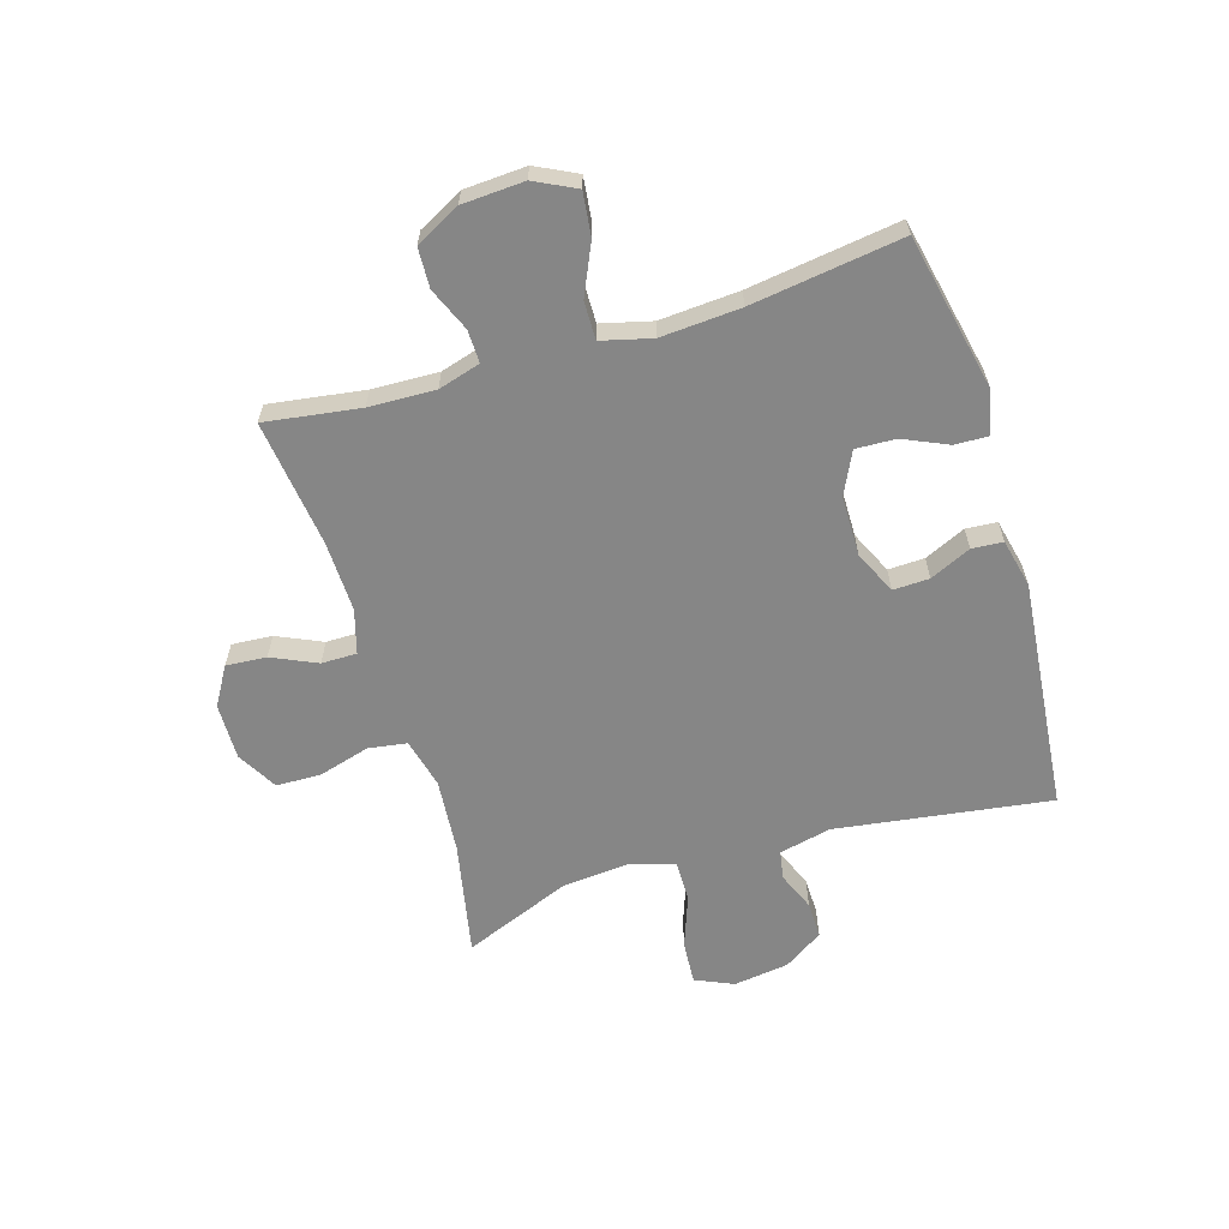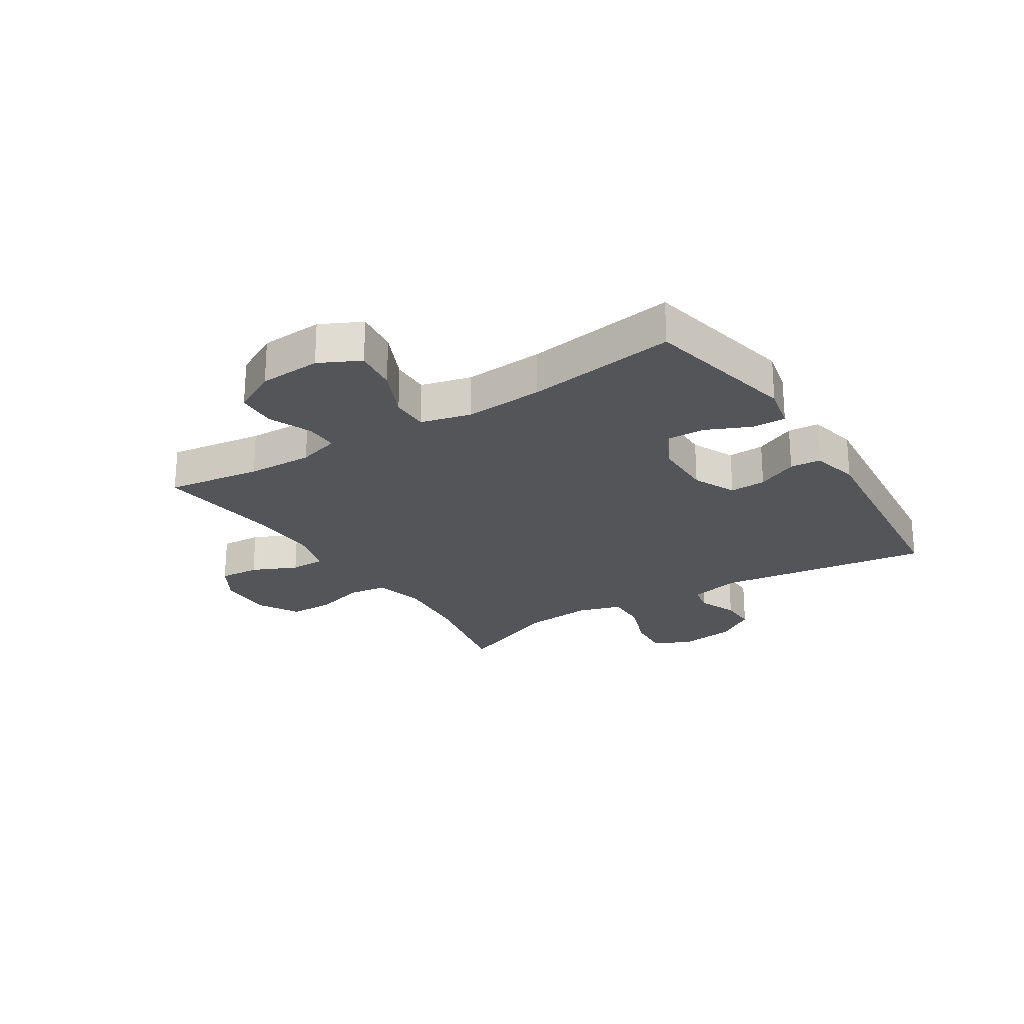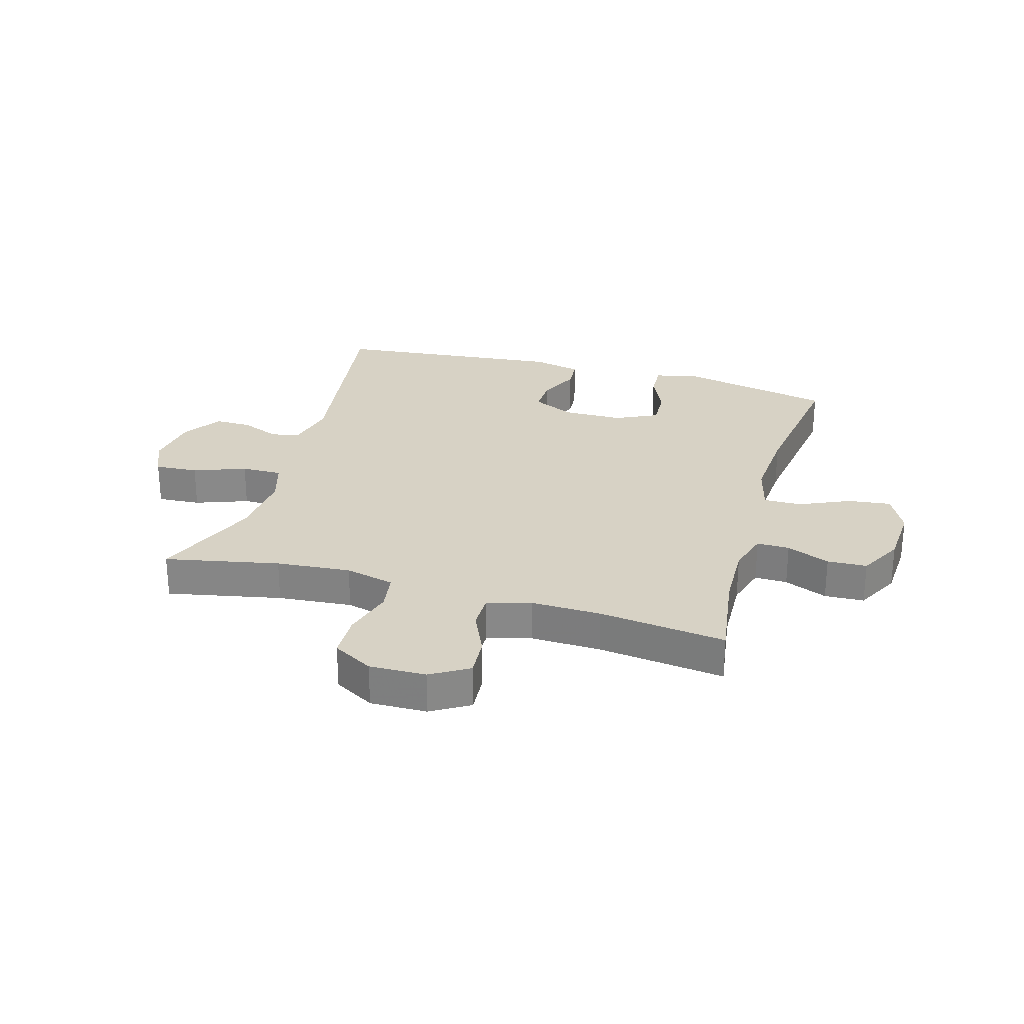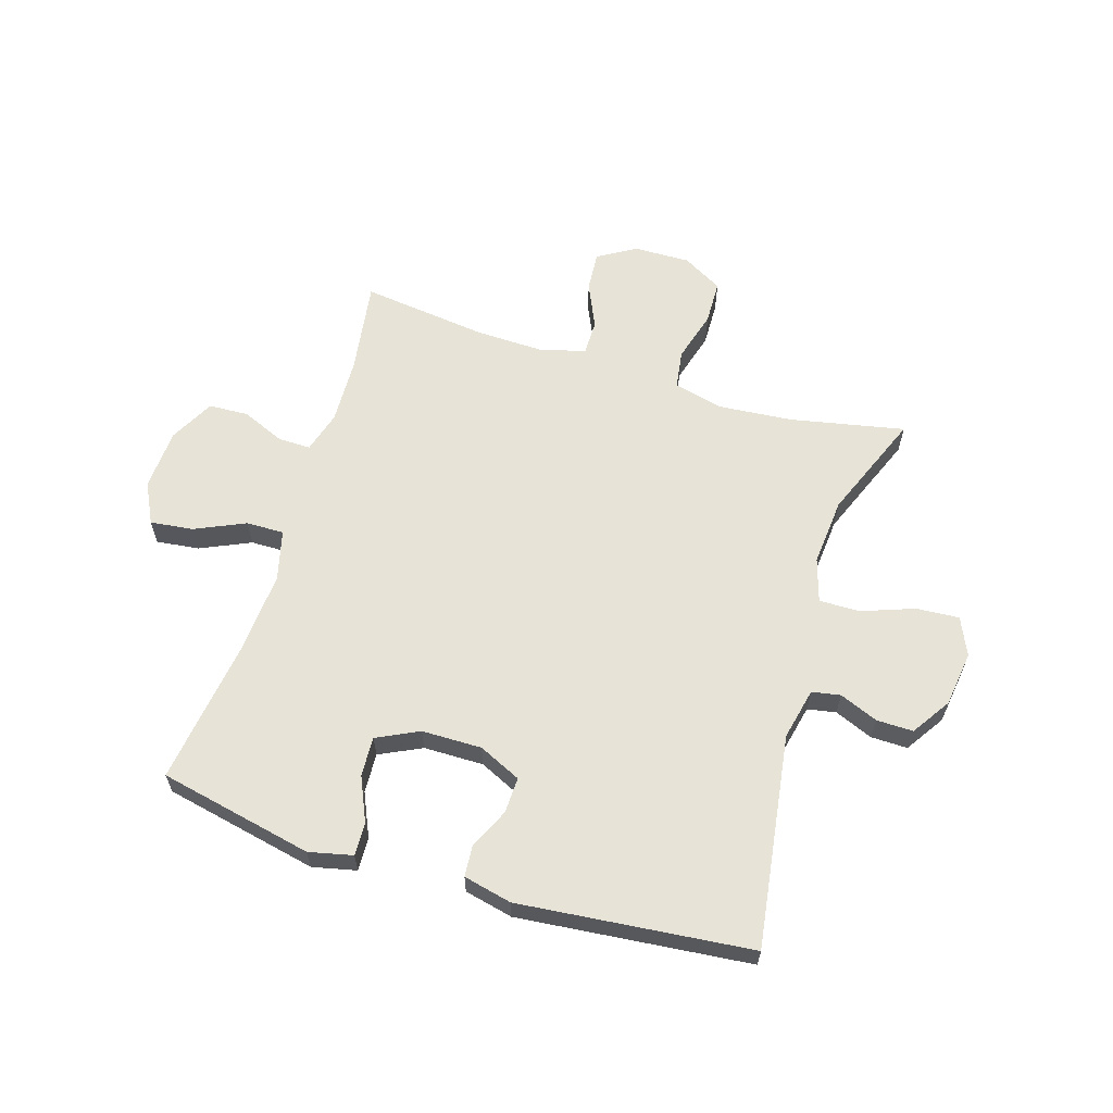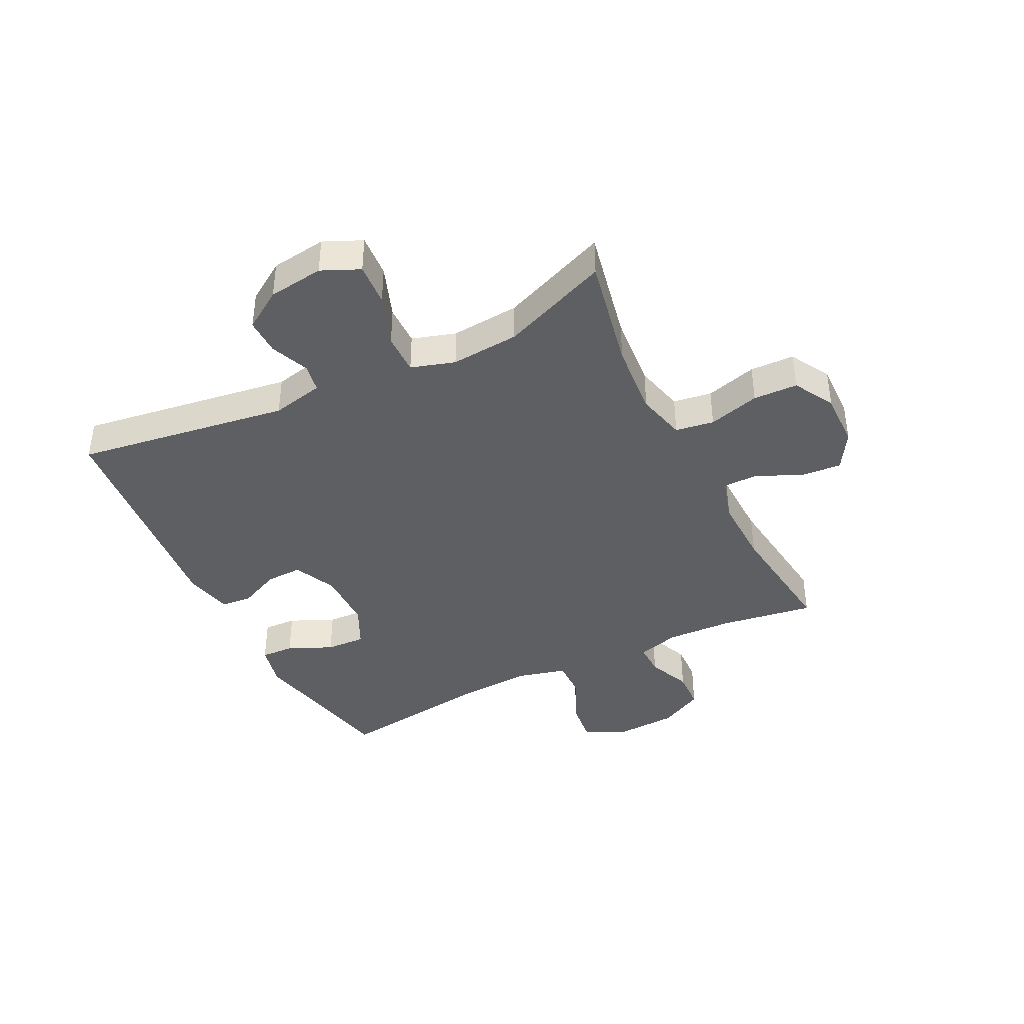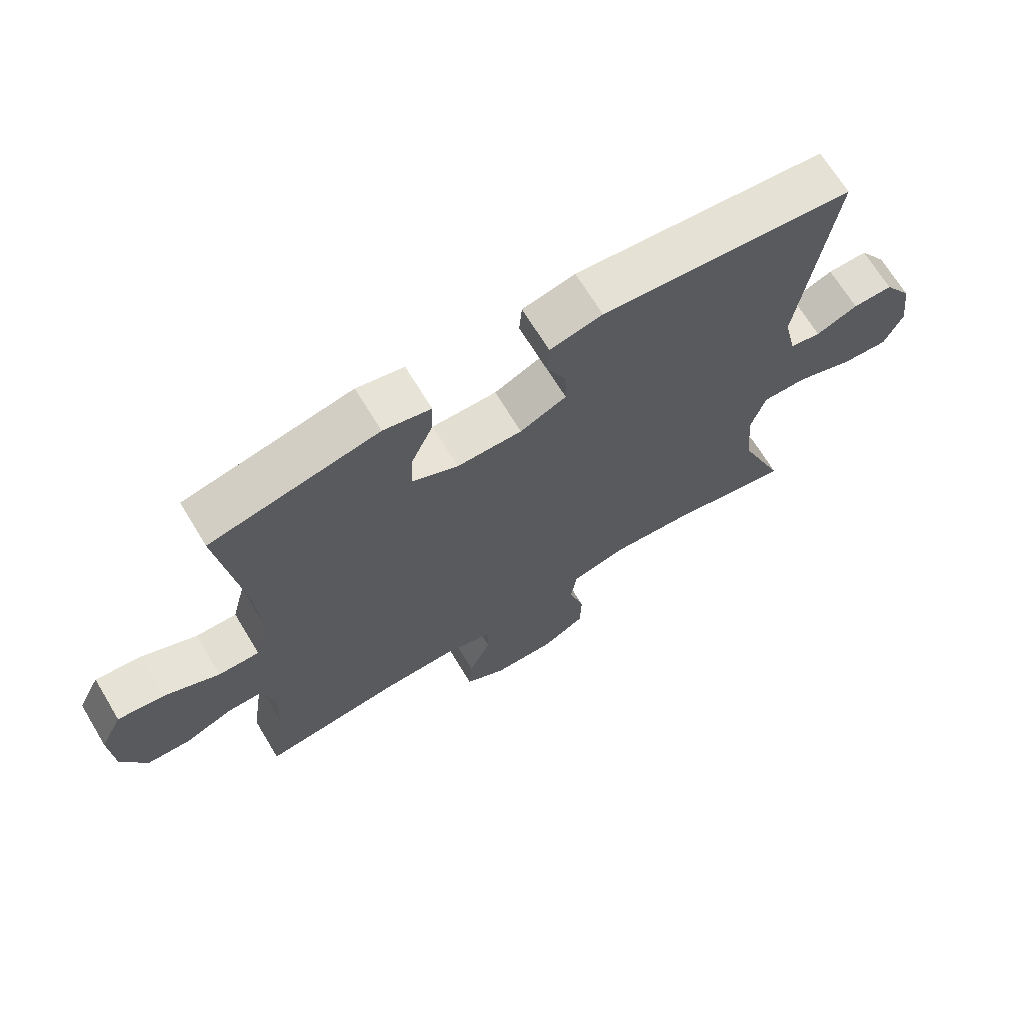
<metadata>
{"format":"obj","ext":"obj","renderer":"f3d","projection":"perspective","resolution":1024,"background":"white","views":[{"elev":-62.0,"azim":-73.0,"up":"+Y"},{"elev":-24.0,"azim":-57.4,"up":"+Y"},{"elev":27.3,"azim":-163.9,"up":"+Y"},{"elev":61.8,"azim":17.2,"up":"+Y"},{"elev":-40.3,"azim":116.4,"up":"+Y"},{"elev":68.5,"azim":-31.2,"up":"+Z"}]}
</metadata>
<code>
v 0.5 0.07 0.5
v 0.447 0.07 0.134
v 0.467 0.07 0.045
v 0.516 0.07 0.036
v 0.582 0.07 0.063
v 0.645 0.07 0.064
v 0.689 0.07 -0.003
v 0.702 0.07 -0.098
v 0.673 0.07 -0.163
v 0.599 0.07 -0.158
v 0.509 0.07 -0.125
v 0.439 0.07 -0.124
v 0.416 0.07 -0.199
v 0.426 0.07 -0.316
v 0.5 0.07 -0.5
v 0.304 0.07 -0.46
v 0.176 0.07 -0.449
v 0.091 0.07 -0.47
v 0.081 0.07 -0.536
v 0.106 0.07 -0.624
v 0.104 0.07 -0.7
v 0.035 0.07 -0.739
v -0.062 0.07 -0.737
v -0.127 0.07 -0.698
v -0.122 0.07 -0.629
v -0.087 0.07 -0.552
v -0.087 0.07 -0.492
v -0.162 0.07 -0.47
v -0.282 0.07 -0.473
v -0.5 0.07 -0.5
v -0.476 0.07 -0.338
v -0.472 0.07 -0.225
v -0.493 0.07 -0.153
v -0.549 0.07 -0.154
v -0.623 0.07 -0.185
v -0.691 0.07 -0.182
v -0.731 0.07 -0.106
v -0.737 0.07 0
v -0.702 0.07 0.07
v -0.628 0.07 0.061
v -0.542 0.07 0.022
v -0.477 0.07 0.021
v -0.455 0.07 0.107
v -0.464 0.07 0.243
v -0.5 0.07 0.5
v -0.235 0.07 0.556
v -0.16 0.07 0.539
v -0.162 0.07 0.482
v -0.196 0.07 0.406
v -0.199 0.07 0.338
v -0.127 0.07 0.303
v -0.024 0.07 0.302
v 0.049 0.07 0.336
v 0.047 0.07 0.398
v 0.015 0.07 0.468
v 0.019 0.07 0.521
v 0.102 0.07 0.54
v 0.5 0 0.5
v 0.447 0 0.134
v 0.467 0 0.045
v 0.516 0 0.036
v 0.582 0 0.063
v 0.645 0 0.064
v 0.689 0 -0.003
v 0.702 0 -0.098
v 0.673 0 -0.163
v 0.599 0 -0.158
v 0.509 0 -0.125
v 0.439 0 -0.124
v 0.416 0 -0.199
v 0.426 0 -0.316
v 0.5 0 -0.5
v 0.304 0 -0.46
v 0.176 0 -0.449
v 0.091 0 -0.47
v 0.081 0 -0.536
v 0.106 0 -0.624
v 0.104 0 -0.7
v 0.035 0 -0.739
v -0.062 0 -0.737
v -0.127 0 -0.698
v -0.122 0 -0.629
v -0.087 0 -0.552
v -0.087 0 -0.492
v -0.162 0 -0.47
v -0.282 0 -0.473
v -0.5 0 -0.5
v -0.476 0 -0.338
v -0.472 0 -0.225
v -0.493 0 -0.153
v -0.549 0 -0.154
v -0.623 0 -0.185
v -0.691 0 -0.182
v -0.731 0 -0.106
v -0.737 0 0
v -0.702 0 0.07
v -0.628 0 0.061
v -0.542 0 0.022
v -0.477 0 0.021
v -0.455 0 0.107
v -0.464 0 0.243
v -0.5 0 0.5
v -0.235 0 0.556
v -0.16 0 0.539
v -0.162 0 0.482
v -0.196 0 0.406
v -0.199 0 0.338
v -0.127 0 0.303
v -0.024 0 0.302
v 0.049 0 0.336
v 0.047 0 0.398
v 0.015 0 0.468
v 0.019 0 0.521
v 0.102 0 0.54
f 54 55 56 57
f 53 54 57 1
f 52 53 1 2
f 51 52 2 3
f 46 47 48 49
f 44 45 46 49
f 43 44 49 50
f 42 43 50 51
f 38 39 40 41
f 38 41 42
f 37 38 42
f 34 35 36 37
f 33 34 37 42
f 32 33 42 51
f 29 30 31
f 28 29 31 32
f 27 28 32 51
f 23 24 25 26
f 23 26 27
f 19 20 21 22
f 18 19 22 23
f 14 15 16
f 13 14 16 17
f 12 13 17 18
f 8 9 10 11
f 8 11 12
f 7 8 12
f 4 5 6 7
f 3 4 7 12
f 51 3 12 18
f 18 23 27 51
f 114 113 112 111
f 58 114 111 110
f 59 58 110 109
f 60 59 109 108
f 106 105 104 103
f 106 103 102 101
f 107 106 101 100
f 108 107 100 99
f 98 97 96 95
f 99 98 95
f 99 95 94
f 94 93 92 91
f 99 94 91 90
f 108 99 90 89
f 88 87 86
f 89 88 86 85
f 108 89 85 84
f 83 82 81 80
f 84 83 80
f 79 78 77 76
f 80 79 76 75
f 73 72 71
f 74 73 71 70
f 75 74 70 69
f 68 67 66 65
f 69 68 65
f 69 65 64
f 64 63 62 61
f 69 64 61 60
f 75 69 60 108
f 108 84 80 75
f 1 58 59 2
f 2 59 60 3
f 3 60 61 4
f 4 61 62 5
f 5 62 63 6
f 6 63 64 7
f 7 64 65 8
f 8 65 66 9
f 9 66 67 10
f 10 67 68 11
f 11 68 69 12
f 12 69 70 13
f 13 70 71 14
f 14 71 72 15
f 15 72 73 16
f 16 73 74 17
f 17 74 75 18
f 18 75 76 19
f 19 76 77 20
f 20 77 78 21
f 21 78 79 22
f 22 79 80 23
f 23 80 81 24
f 24 81 82 25
f 25 82 83 26
f 26 83 84 27
f 27 84 85 28
f 28 85 86 29
f 29 86 87 30
f 30 87 88 31
f 31 88 89 32
f 32 89 90 33
f 33 90 91 34
f 34 91 92 35
f 35 92 93 36
f 36 93 94 37
f 37 94 95 38
f 38 95 96 39
f 39 96 97 40
f 40 97 98 41
f 41 98 99 42
f 42 99 100 43
f 43 100 101 44
f 44 101 102 45
f 45 102 103 46
f 46 103 104 47
f 47 104 105 48
f 48 105 106 49
f 49 106 107 50
f 50 107 108 51
f 51 108 109 52
f 52 109 110 53
f 53 110 111 54
f 54 111 112 55
f 55 112 113 56
f 56 113 114 57
f 57 114 58 1

</code>
